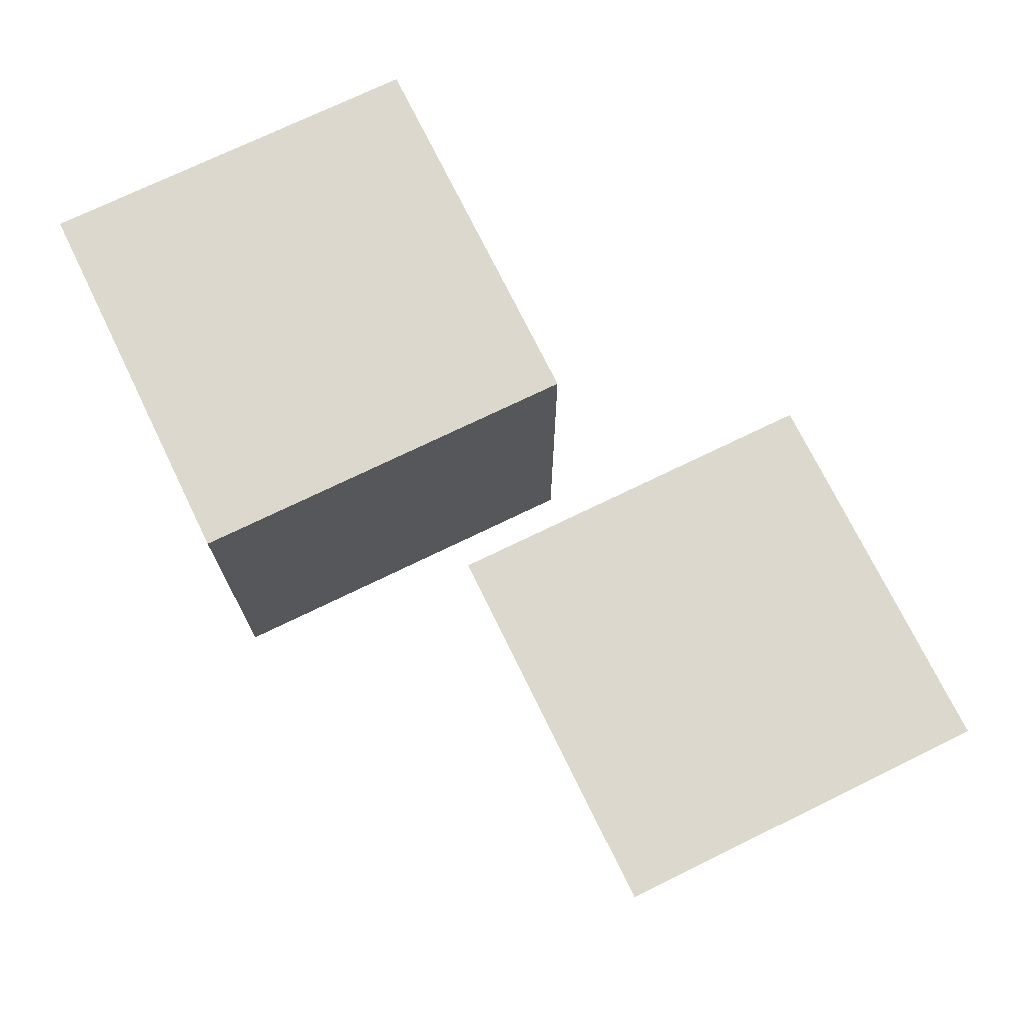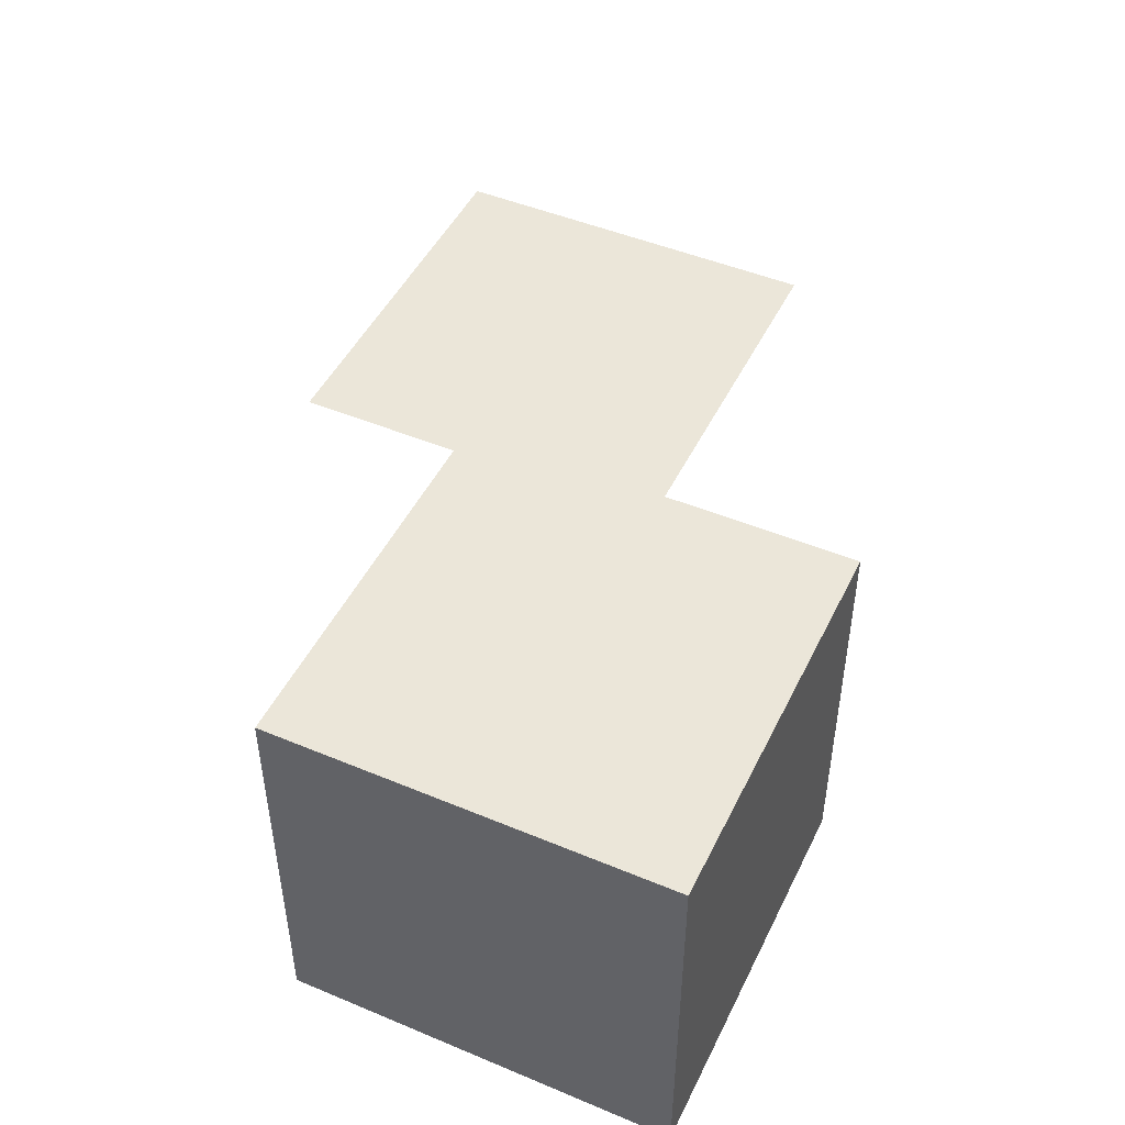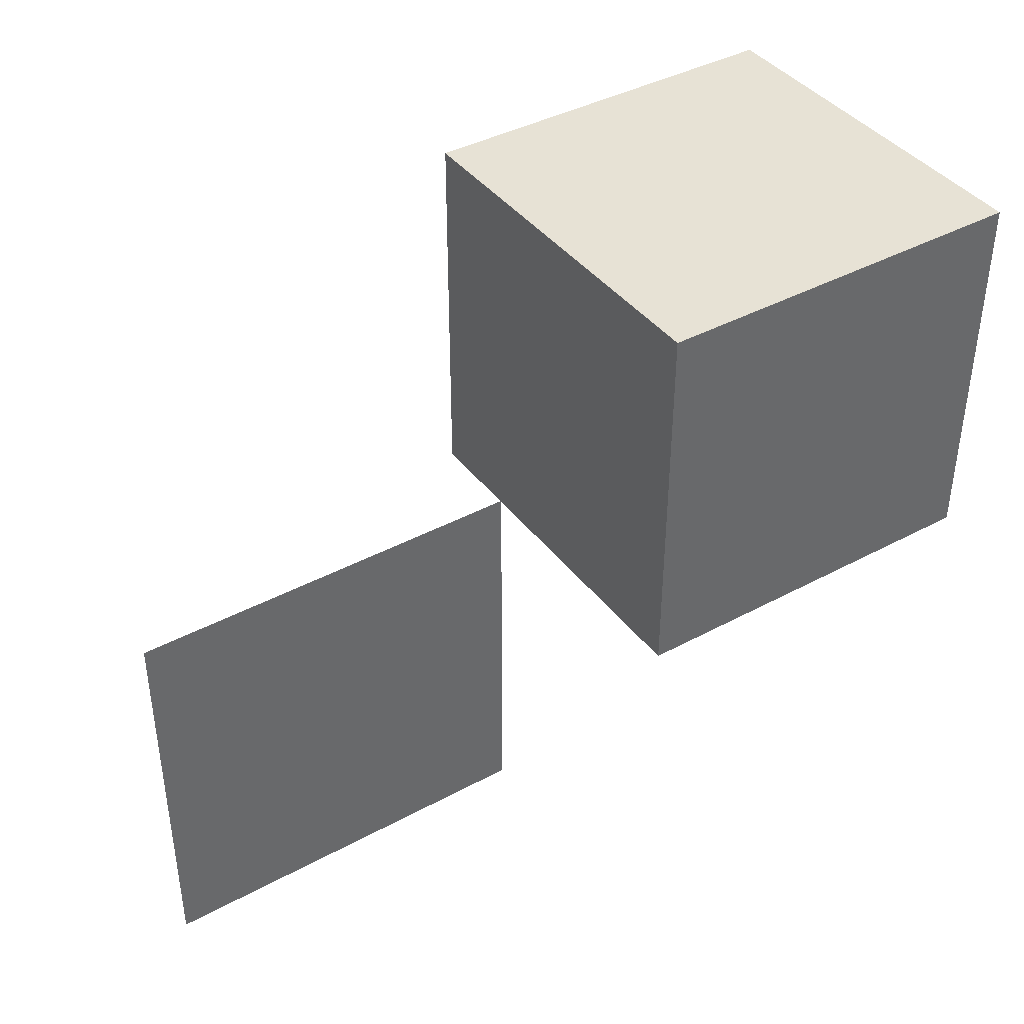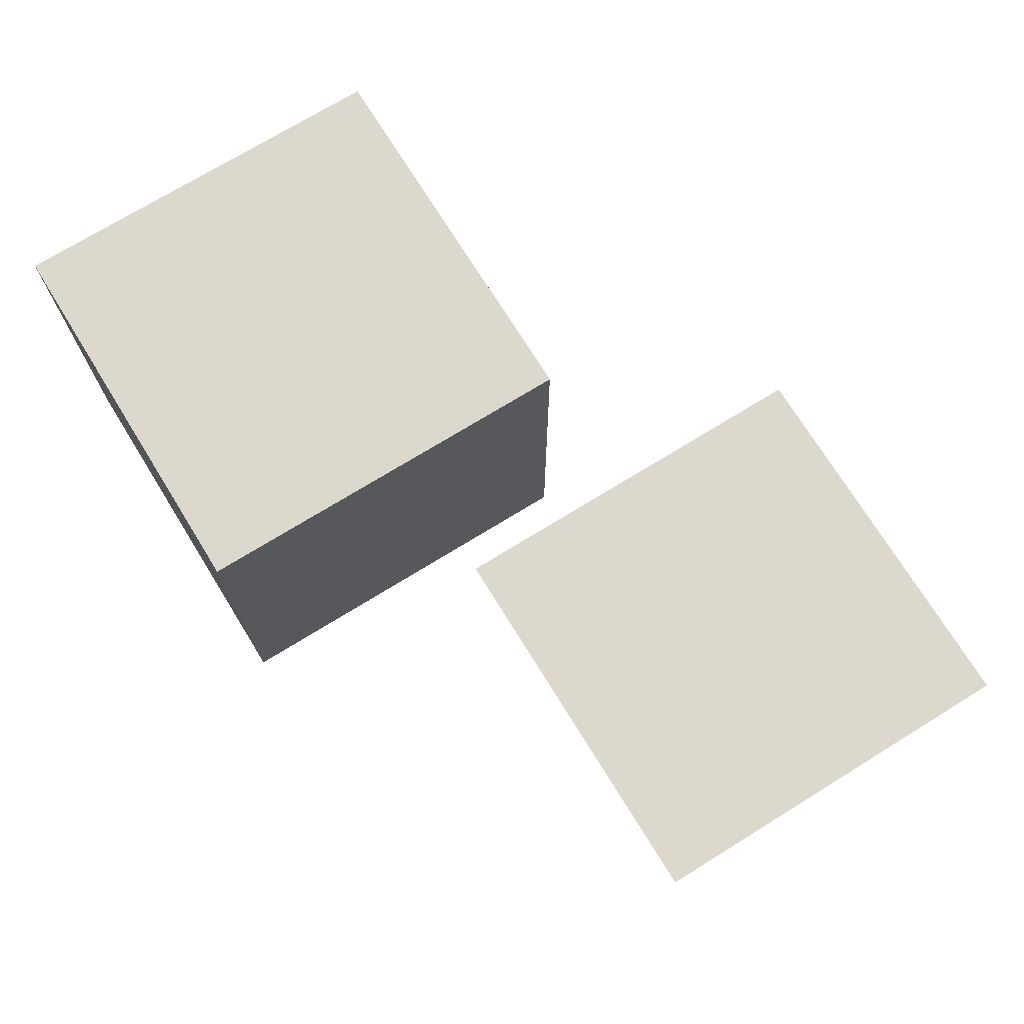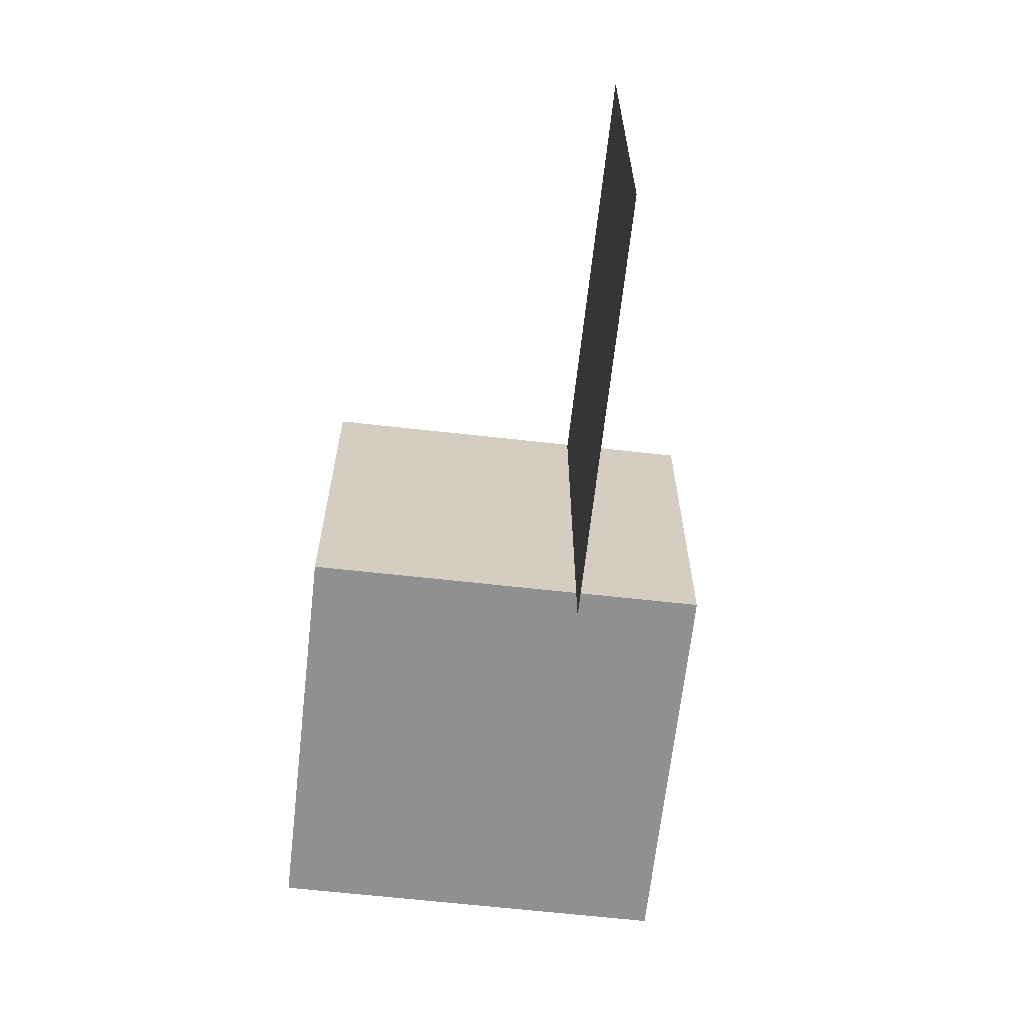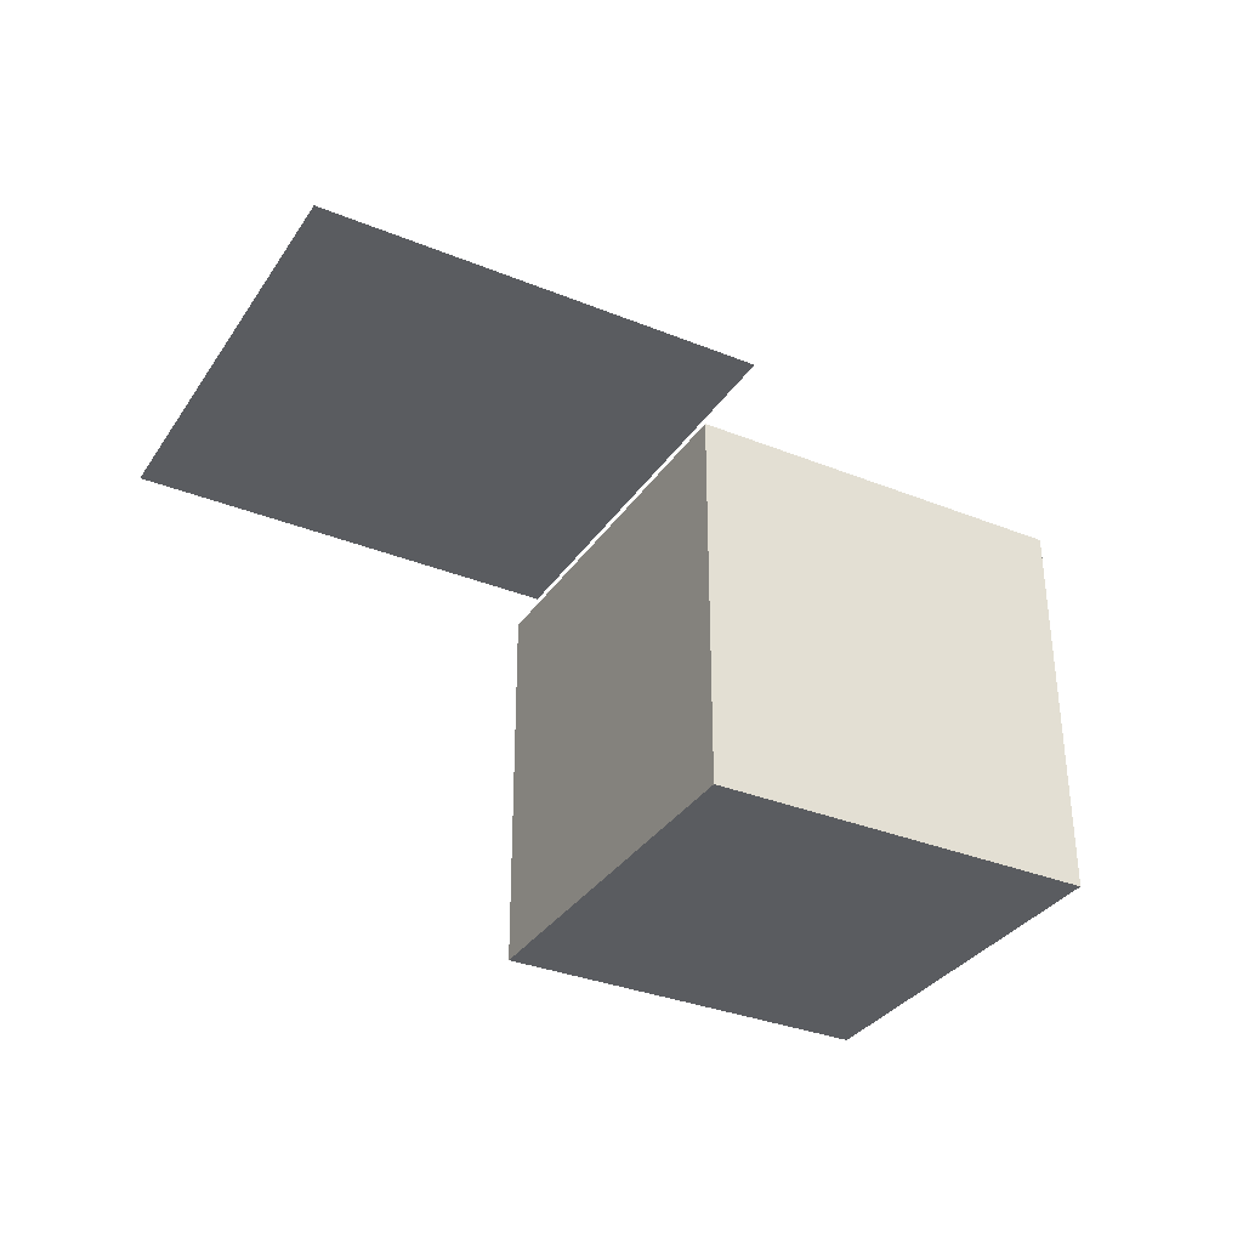
<metadata>
{"format":"obj","ext":"obj","renderer":"f3d","projection":"perspective","resolution":1024,"background":"white","views":[{"elev":72.6,"azim":-116.0,"up":"+Z"},{"elev":47.5,"azim":115.2,"up":"+Z"},{"elev":40.5,"azim":-33.5,"up":"+Y"},{"elev":72.4,"azim":-121.7,"up":"+Z"},{"elev":-65.5,"azim":-96.4,"up":"+Y"},{"elev":-33.7,"azim":-28.8,"up":"+Z"}]}
</metadata>
<code>
o Plane
v -1 -1 -0
v 1 -1 -0
v -1 1 0
v 1 1 0
f 2 3 1
f 2 4 3
o Cube
v 1.496 0.2262 0.7246
v 1.496 2.226 0.7246
v 1.496 0.2262 -1.275
v 1.496 2.226 -1.275
v 3.496 0.2262 0.7246
v 3.496 2.226 0.7246
v 3.496 0.2262 -1.275
v 3.496 2.226 -1.275
f 6 7 5
f 8 11 7
f 12 9 11
f 10 5 9
f 11 5 7
f 8 10 12
f 6 8 7
f 10 6 5
f 11 9 5
f 8 6 10
f 8 12 11
f 12 10 9

</code>
